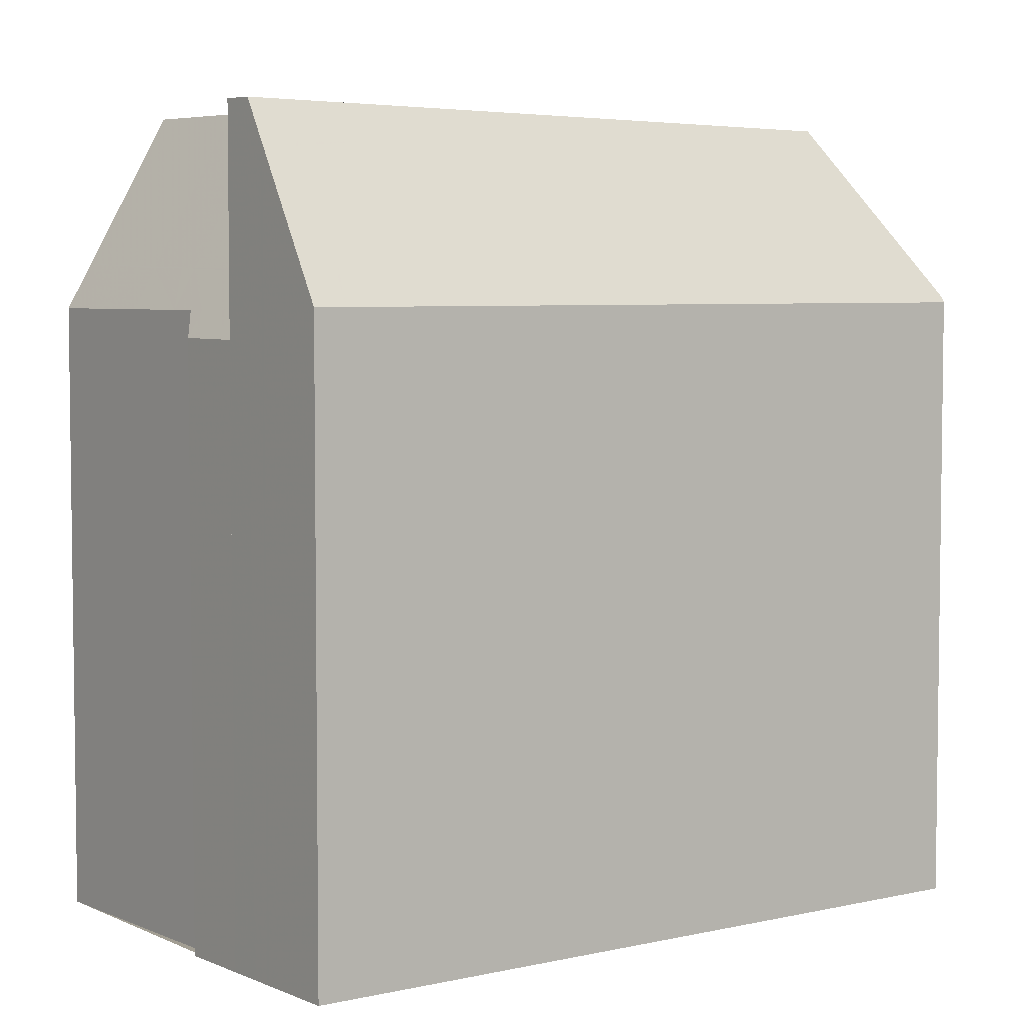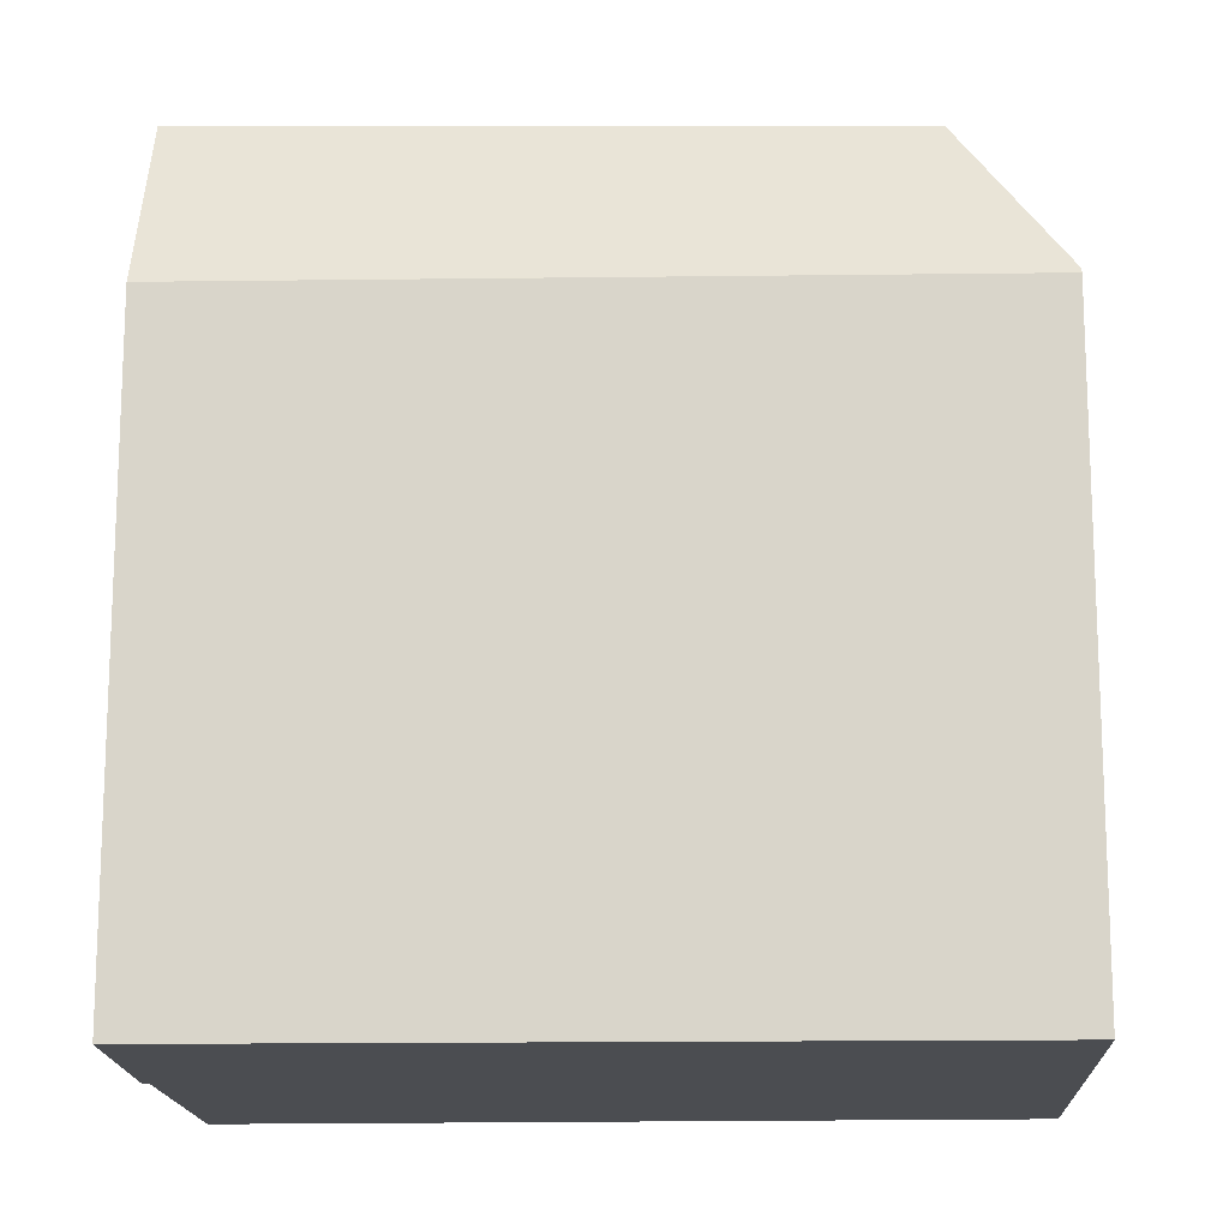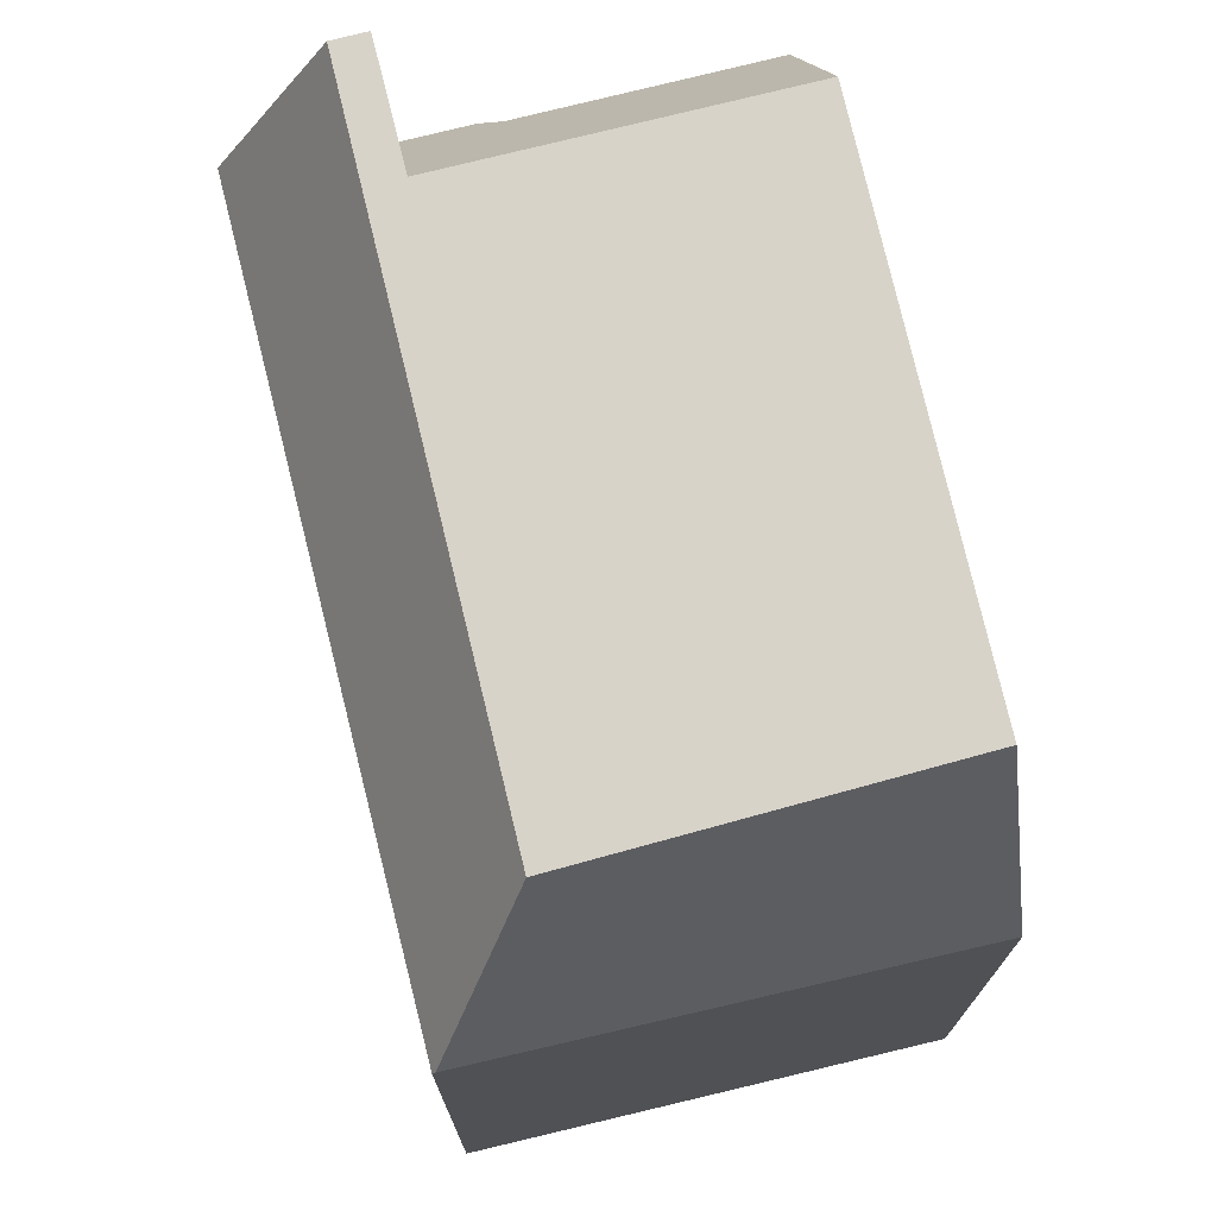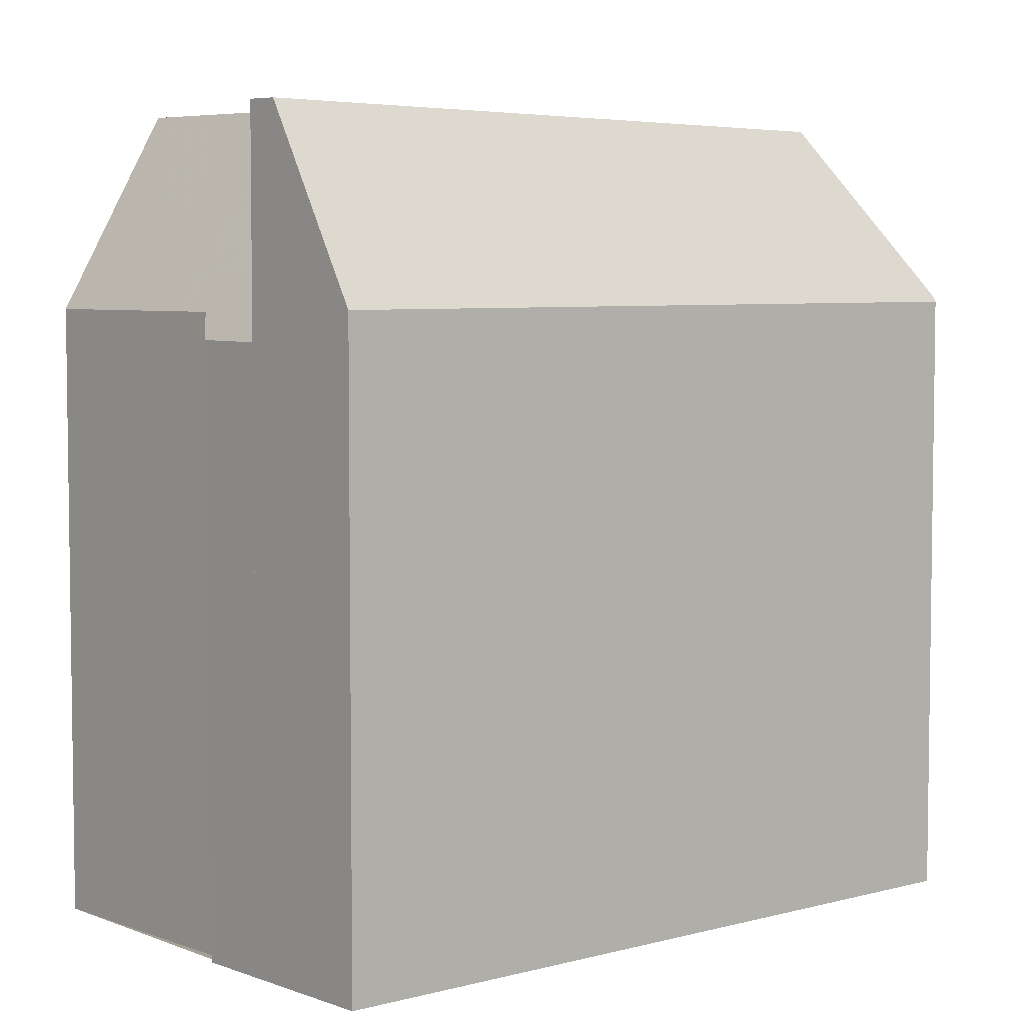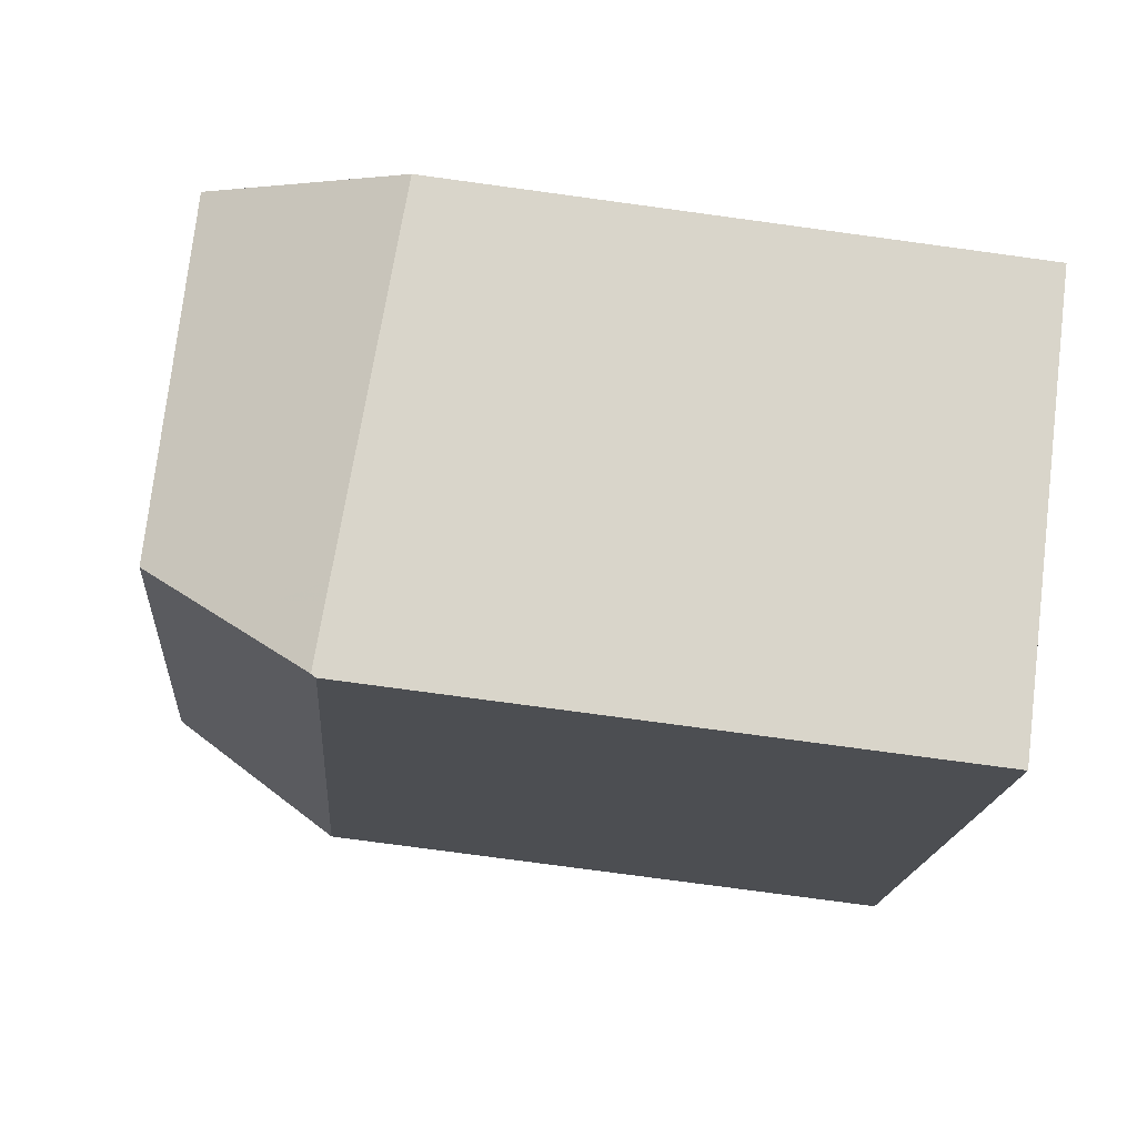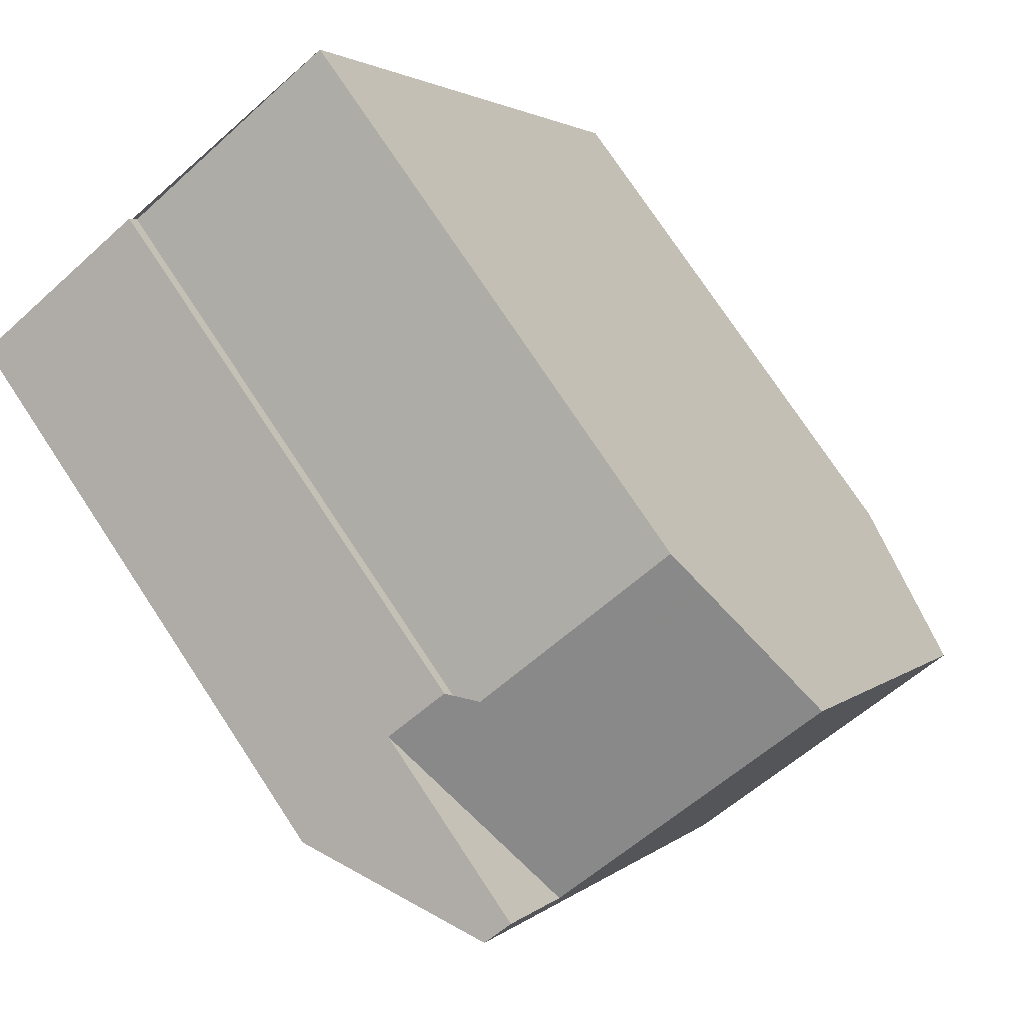
<metadata>
{"format":"obj","ext":"obj","renderer":"f3d","projection":"perspective","resolution":1024,"background":"white","views":[{"elev":5.1,"azim":-97.7,"up":"+Z"},{"elev":-16.0,"azim":-59.5,"up":"+Z"},{"elev":74.8,"azim":14.7,"up":"+Z"},{"elev":5.4,"azim":-101.8,"up":"+Z"},{"elev":-77.1,"azim":82.3,"up":"+Y"},{"elev":75.9,"azim":-33.5,"up":"+Y"}]}
</metadata>
<code>
v -118.6 -1635 8.945
v -123.9 -1625 8.959
v -112.5 -1632 8.67
v -121.2 -1624 8.512
v -121.1 -1624 8.882
v -117.7 -1622 8.869
v -122.6 -1624 11.66
v -113.3 -1630 11.54
v -117.9 -1633 11.51
v -116.9 -1623 11.67
v -121.7 -1626 11.63
v -122.3 -1625 11.65
v -122.3 -1625 11.65
v -116.9 -1623 11.67
v -122.6 -1624 11.66
v -113.3 -1630 11.54
v -116.9 -1623 11.67
v -122.1 -1624 11.67
v -118.5 -1635 9.018
v -117.9 -1633 11.51
v -117.9 -1633 11.51
v -118.5 -1635 9.018
v -121.7 -1626 11.63
v -123.8 -1625 8.959
v -122.1 -1624 8.508
v -121.3 -1626 11.64
v -122.3 -1625 11.65
v -123.5 -1625 9.361
v -121.9 -1624 9.404
v -121.9 -1624 11.66
v -117.5 -1622 9.519
v -123.7 -1625 8.959
v -122.3 -1625 11.65
v -123.4 -1625 9.469
v -121.9 -1625 11.66
v -121.9 -1625 9.463
v -119.9 -1623 9.455
v -123.7 -1626 8.959
v -117.5 -1622 9.446
v -117.5 -1622 9.519
v -116.9 -1623 11.67
v -117.7 -1622 8.869
v -117.5 -1622 9.446
v -112.5 -1632 8.67
v -113.3 -1630 11.54
v -113.3 -1630 11.54
v -122.6 -1625 11.03
v -122.2 -1626 11
v -118.1 -1633 10.69
v -122.6 -1625 11.03
v -117.7 -1634 8.969
v -118.1 -1633 10.69
v -122.9 -1624 11.05
v -118.6 -1635 8.964
v -123.7 -1626 8.978
v -123.7 -1625 8.978
v -123.8 -1625 8.978
v -123.9 -1625 8.979
v -118.3 -1634 10.04
v -118.8 -1634 8.965
v -118 -1634 10.02
v -112.8 -1631 9.725
v -112.8 -1631 9.725
v -118.3 -1634 10.04
v -118.8 -1634 8.946
v -112.7 -1631 9.455
v -117.8 -1634 9.595
v -112.7 -1631 9.455
v -118.4 -1634 9.61
v -118.7 -1635 8.945
v -118.7 -1635 8.964
v -118.4 -1634 9.61
v -114.4 -1632 9.817
v -114.3 -1632 9.498
v -114.9 -1631 11.53
v -114.9 -1631 11.53
v -118.7 -1624 11.66
v -118.7 -1624 11.66
v -119.3 -1623 9.473
v -119.3 -1623 9.453
v -114.1 -1632 8.762
v -119.4 -1623 8.876
v -117 -1633 9.969
v -116.9 -1634 9.569
v -117.4 -1633 11.51
v -121.9 -1625 11.66
v -121.9 -1624 11.66
v -121.3 -1626 11.64
v -121.9 -1625 9.463
v -121.9 -1624 9.404
v -122.1 -1624 8.508
v -116.7 -1634 8.913
v -117.4 -1633 11.51
v -121.3 -1626 11.64
v -122.1 -1624 11.67
v -120.7 -1631 8.97
v -119.7 -1630 10.81
v -114.6 -1628 11.59
v -114.6 -1628 11.59
v -116.2 -1629 11.58
v -119.3 -1630 11.55
v -118.8 -1630 11.56
v -119.3 -1630 11.55
v -120.7 -1631 8.951
v -119.6 -1625 11.65
v -120.2 -1624 9.456
v -120.2 -1624 9.447
v -120.4 -1623 8.88
v -115.4 -1632 9.874
v -115.3 -1633 9.525
v -115.8 -1632 11.52
v -115.1 -1633 8.819
v -115.8 -1632 11.52
v -117.2 -1629 11.57
v -119.6 -1625 11.65
v -117.7 -1634 10.01
v -117.6 -1634 9.589
v -118 -1633 11.1
v -117.5 -1634 8.956
v -119.6 -1630 11.11
v -122.1 -1626 11.12
v -122.6 -1625 11.12
v -118 -1633 11.1
v -122.6 -1625 11.12
v -122.8 -1624 11.12
v -118.7 -1635 8.945
v -118.6 -1635 8.945
v -118.6 -1635 0
v -118.7 -1635 0
v -123.9 -1625 8.979
v -123.9 -1625 8.959
v -123.9 -1625 0
v -123.9 -1625 0
v -112.5 -1632 8.67
v -112.5 -1632 8.67
v -112.5 -1632 0
v -112.5 -1632 0
v -121.1 -1624 8.882
v -121.2 -1624 8.512
v -121.2 -1624 0
v -121.1 -1624 0
v -120.4 -1623 8.88
v -121.1 -1624 8.882
v -121.1 -1624 0
v -120.4 -1623 0
v -117.5 -1622 9.446
v -117.7 -1622 8.869
v -117.7 -1622 0
v -117.5 -1622 0
v -122.1 -1624 11.67
v -122.6 -1624 11.66
v -122.6 -1624 0
v -122.1 -1624 0
v -114.6 -1628 11.59
v -116.9 -1623 11.67
v -116.9 -1623 0
v -114.6 -1628 0
v -112.8 -1631 9.725
v -113.3 -1630 11.54
v -113.3 -1630 1.776e-15
v -112.8 -1631 -1.776e-15
v -118.6 -1635 8.964
v -118.5 -1635 9.018
v -118.5 -1635 0
v -118.6 -1635 0
v -123.9 -1625 8.959
v -123.8 -1625 8.959
v -123.8 -1625 0
v -123.9 -1625 0
v -116.9 -1623 11.67
v -117.5 -1622 9.519
v -117.5 -1622 0
v -116.9 -1623 0
v -123.8 -1625 8.959
v -123.7 -1625 8.959
v -123.7 -1625 0
v -123.8 -1625 0
v -123.7 -1625 8.959
v -123.7 -1626 8.959
v -123.7 -1626 0
v -123.7 -1625 0
v -117.5 -1622 9.519
v -117.5 -1622 9.446
v -117.5 -1622 0
v -117.5 -1622 0
v -117.7 -1622 8.869
v -117.7 -1622 8.869
v -117.7 -1622 0
v -117.7 -1622 0
v -114.1 -1632 8.762
v -112.5 -1632 8.67
v -112.5 -1632 0
v -114.1 -1632 0
v -118.5 -1635 9.018
v -117.7 -1634 8.969
v -117.7 -1634 0
v -118.5 -1635 0
v -122.8 -1624 11.12
v -122.9 -1624 11.05
v -122.9 -1624 0
v -122.8 -1624 1.776e-15
v -118.6 -1635 8.945
v -118.6 -1635 8.964
v -118.6 -1635 0
v -118.6 -1635 0
v -122.9 -1624 11.05
v -123.9 -1625 8.979
v -123.9 -1625 0
v -122.9 -1624 0
v -112.7 -1631 9.455
v -112.8 -1631 9.725
v -112.8 -1631 -1.776e-15
v -112.7 -1631 -1.776e-15
v -120.7 -1631 8.951
v -118.8 -1634 8.946
v -118.8 -1634 0
v -120.7 -1631 0
v -112.5 -1632 8.67
v -112.7 -1631 9.455
v -112.7 -1631 -1.776e-15
v -112.5 -1632 0
v -118.8 -1634 8.946
v -118.7 -1635 8.945
v -118.7 -1635 0
v -118.8 -1634 0
v -115.1 -1633 8.819
v -114.1 -1632 8.762
v -114.1 -1632 0
v -115.1 -1633 0
v -117.7 -1622 8.869
v -119.4 -1623 8.876
v -119.4 -1623 0
v -117.7 -1622 0
v -121.2 -1624 8.512
v -122.1 -1624 8.508
v -122.1 -1624 0
v -121.2 -1624 0
v -117.5 -1634 8.956
v -116.7 -1634 8.913
v -116.7 -1634 0
v -117.5 -1634 0
v -113.3 -1630 11.54
v -114.6 -1628 11.59
v -114.6 -1628 0
v -113.3 -1630 1.776e-15
v -123.7 -1626 8.959
v -120.7 -1631 8.951
v -120.7 -1631 0
v -123.7 -1626 0
v -119.4 -1623 8.876
v -120.4 -1623 8.88
v -120.4 -1623 0
v -119.4 -1623 0
v -116.7 -1634 8.913
v -115.1 -1633 8.819
v -115.1 -1633 0
v -116.7 -1634 0
v -117.7 -1634 8.969
v -117.5 -1634 8.956
v -117.5 -1634 0
v -117.7 -1634 0
v -122.6 -1624 11.66
v -122.8 -1624 11.12
v -122.8 -1624 1.776e-15
v -122.6 -1624 0
v -118.6 -1635 0
v -123.9 -1625 0
v -121.2 -1624 0
v -121.1 -1624 0
v -117.7 -1622 0
v -112.5 -1632 0
f 66 62 63 68
f 98 46 76 100
f 58 53 50 28 57
f 30 18 25 29
f 80 43 40 79
f 57 28 56
f 48 34 47
f 36 26 35
f 97 49 59 60 96
f 47 34 28 50
f 35 30 29 36
f 56 28 34 55
f 40 31 17 41
f 42 6 39 43
f 117 67 61 116
f 99 8 46 98
f 43 39 31 40
f 122 33 23 121
f 79 40 41 78
f 120 103 21 123
f 124 27 33 122
f 107 37 106
f 82 42 43 80
f 72 64 61 67
f 125 15 27 124
f 96 60 65 104
f 55 38 32 56
f 57 24 2 58
f 56 32 24 57
f 69 22 54 71
f 116 61 52 118
f 62 45 16 63
f 64 52 61
f 71 54 1 70
f 119 51 67 117
f 68 3 44 66
f 70 65 60 71
f 67 51 19 72
f 71 60 59 69
f 73 62 66 74
f 114 100 76 113
f 79 37 80
f 75 45 62 73
f 74 66 44 81
f 106 37 79 78 105
f 108 82 80 37 107
f 110 84 83 109
f 86 13 12 87
f 109 83 85 111
f 112 92 84 110
f 102 93 9 101
f 94 11 13 86
f 87 12 7 95
f 96 55 34 48 97
f 98 14 10 99
f 100 77 14 98
f 101 11 94 102
f 115 77 100 114
f 121 23 103 120
f 104 38 55 96
f 105 88 89 106
f 107 90 91 4 5 108
f 109 73 74 110
f 111 75 73 109
f 110 74 81 112
f 113 93 102 114
f 114 102 94 115
f 106 89 90 107
f 116 83 84 117
f 118 20 85 83 116
f 117 84 92 119
f 120 97 48 121
f 121 48 47 122
f 123 49 97 120
f 122 47 50 124
f 124 50 53 125
f 127 128 129 126
f 131 132 133 130
f 135 136 137 134
f 139 140 141 138
f 143 144 145 142
f 147 148 149 146
f 151 152 153 150
f 155 156 157 154
f 159 160 161 158
f 163 164 165 162
f 167 168 169 166
f 171 172 173 170
f 175 176 177 174
f 179 180 181 178
f 183 184 185 182
f 187 188 189 186
f 191 192 193 190
f 195 196 197 194
f 199 200 201 198
f 203 204 205 202
f 207 208 209 206
f 211 212 213 210
f 215 216 217 214
f 219 220 221 218
f 223 224 225 222
f 227 228 229 226
f 231 232 233 230
f 235 236 237 234
f 239 240 241 238
f 243 244 245 242
f 247 248 249 246
f 251 252 253 250
f 255 256 257 254
f 259 260 261 258
f 263 264 265 262
f 267 268 269 270 271 266

</code>
